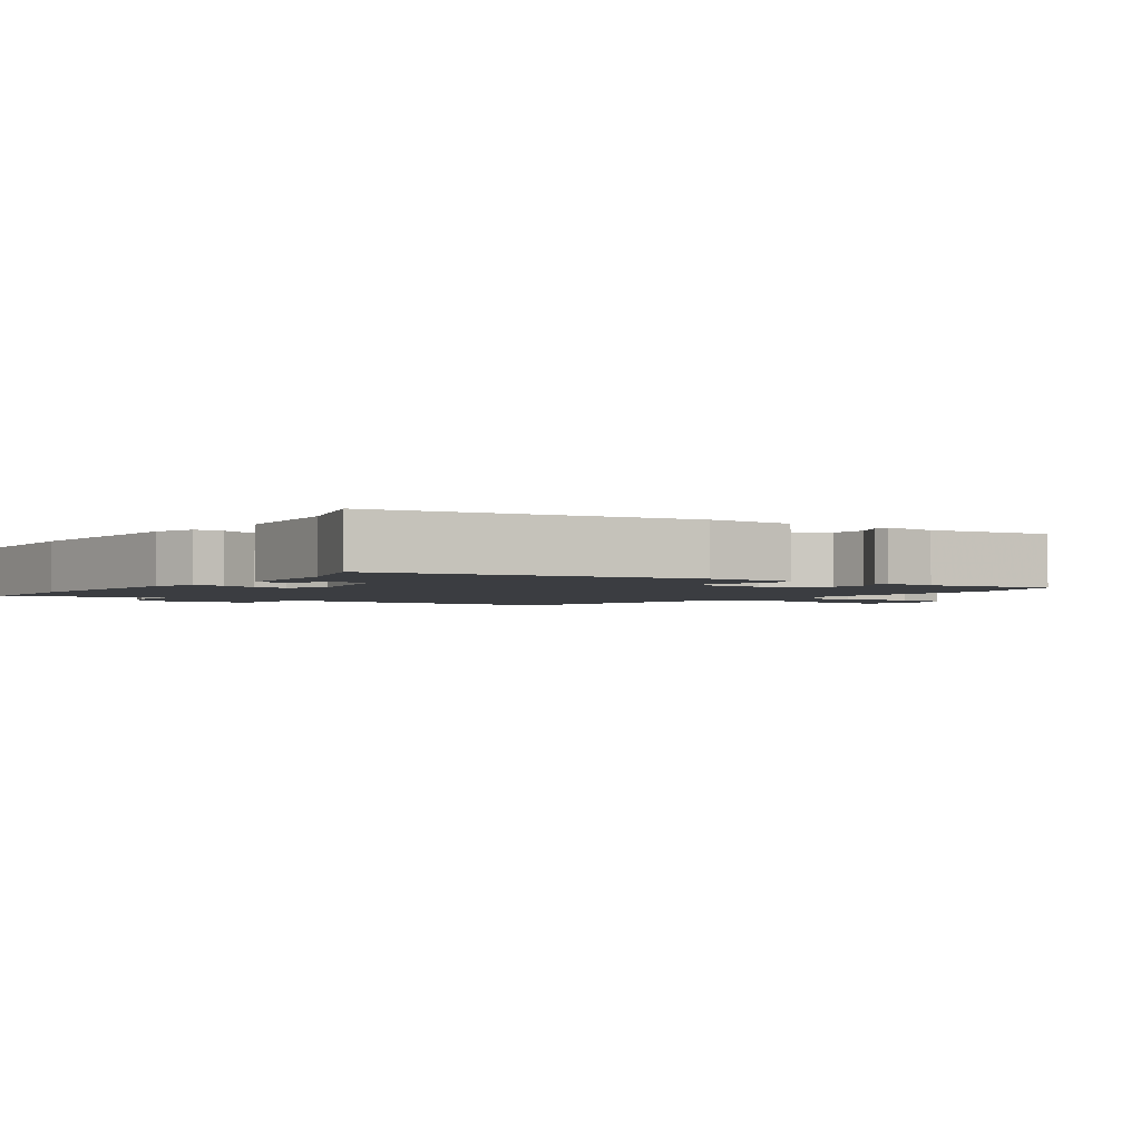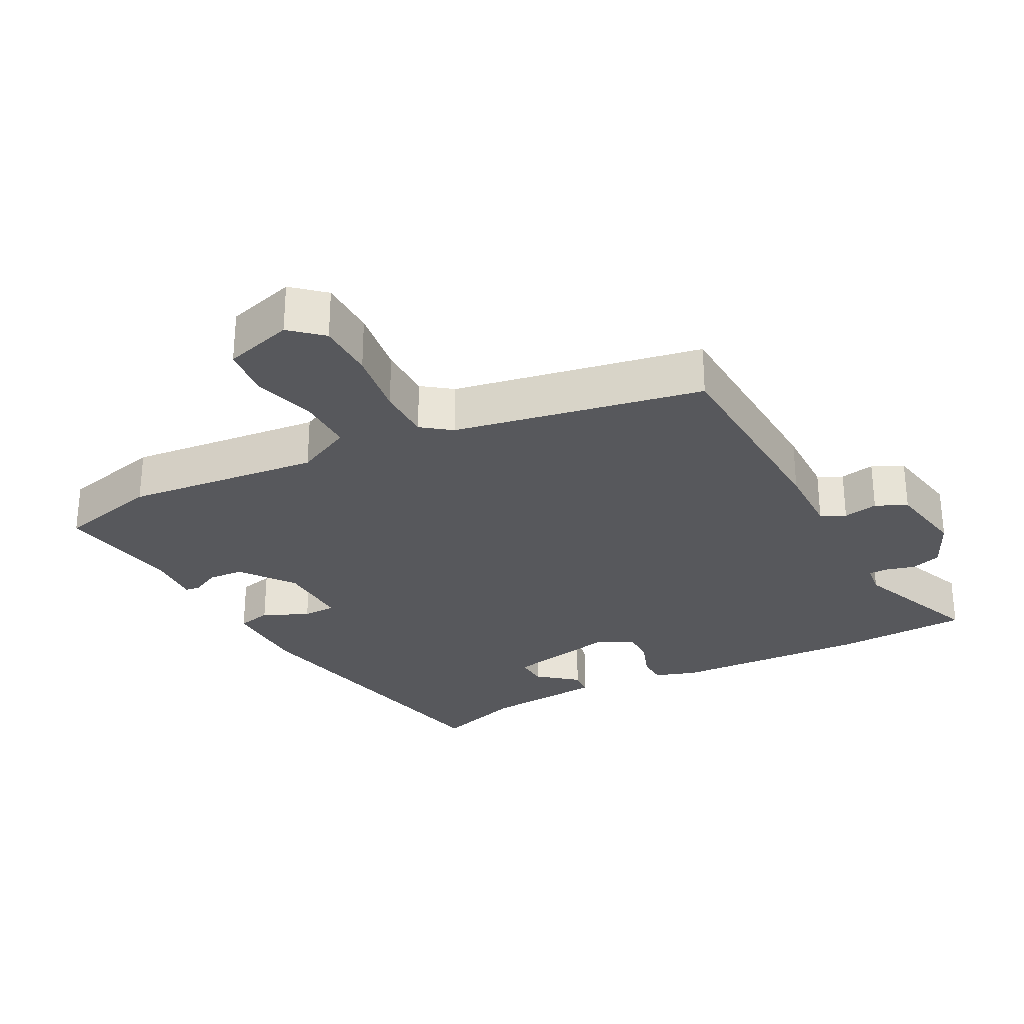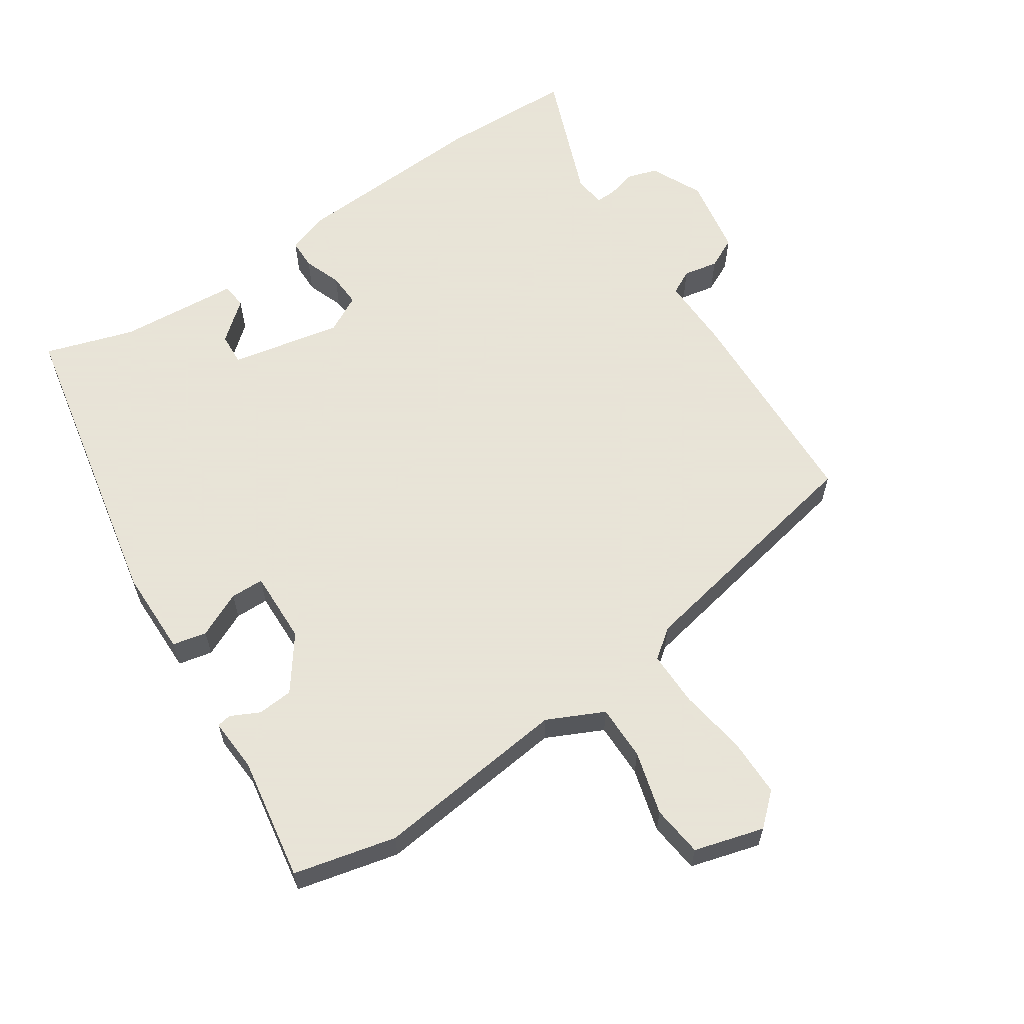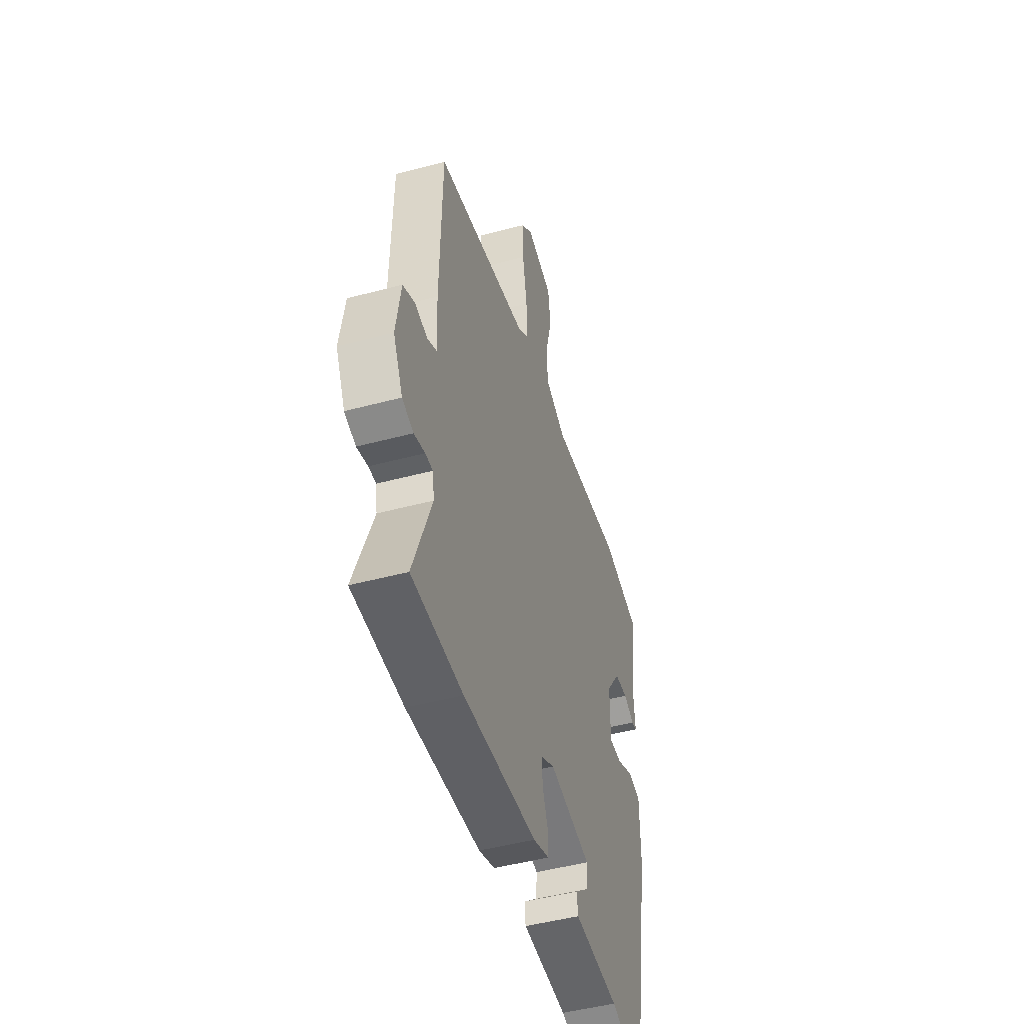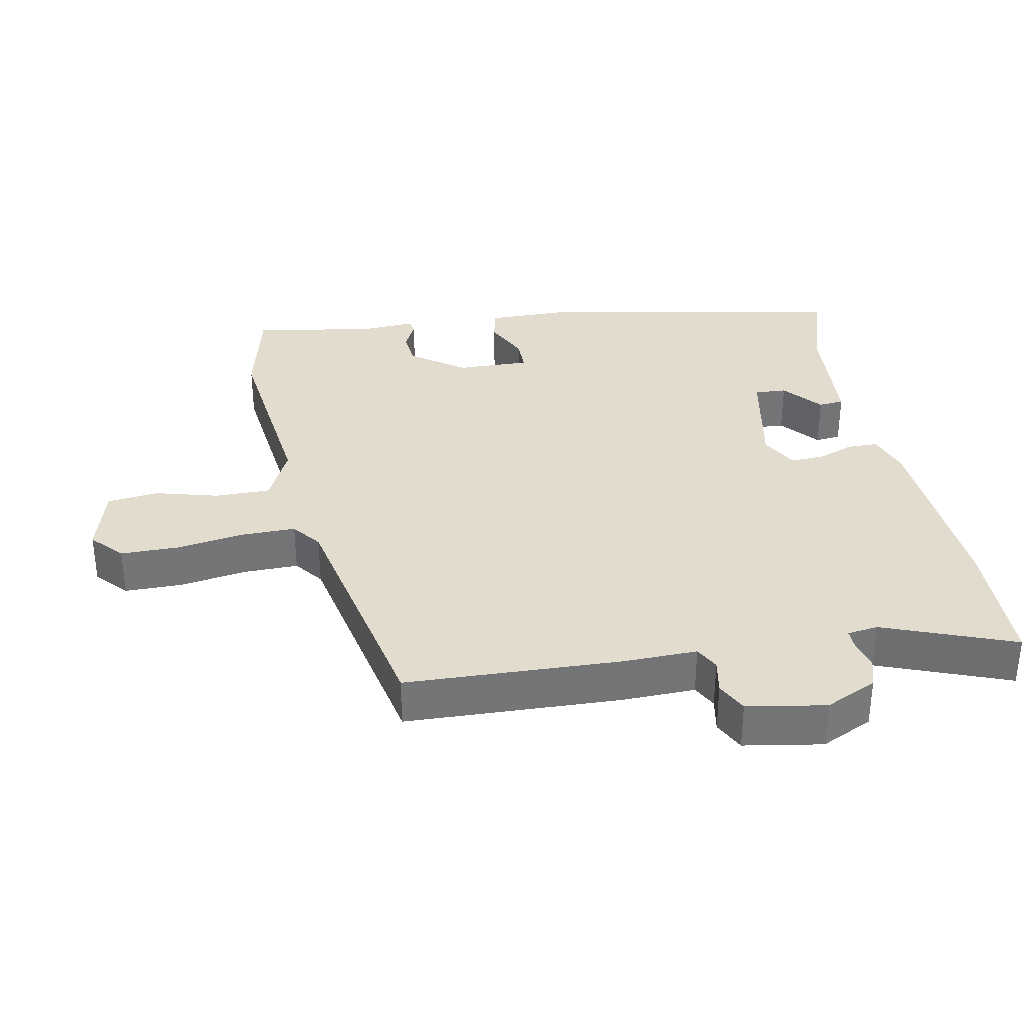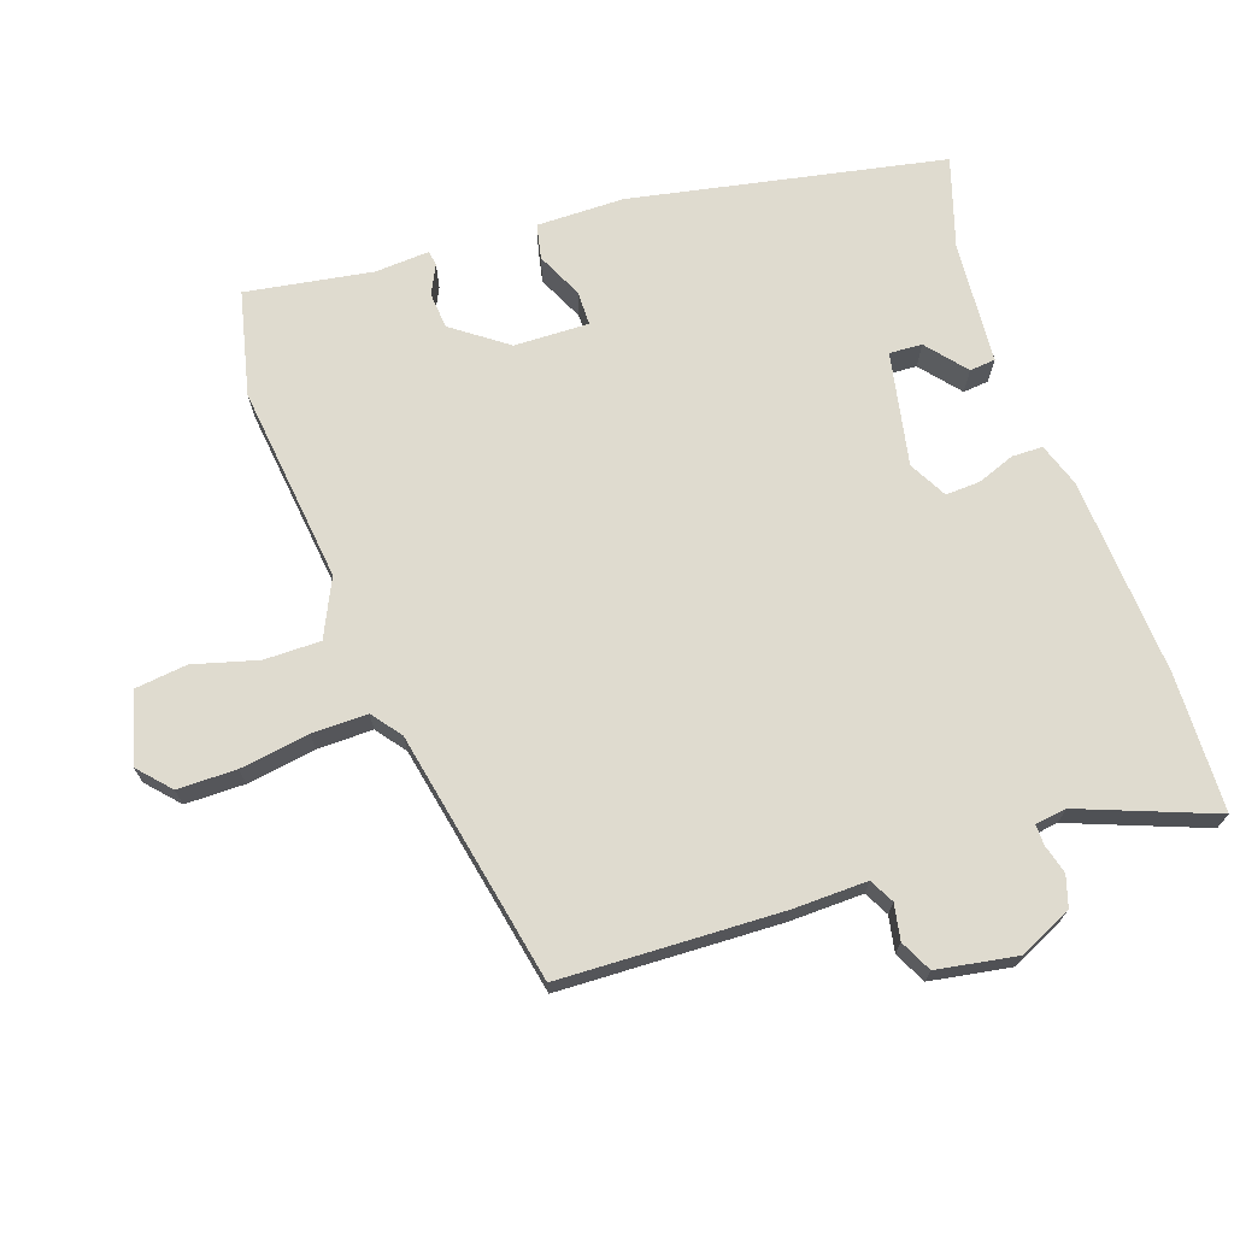
<metadata>
{"format":"obj","ext":"obj","renderer":"f3d","projection":"perspective","resolution":1024,"background":"white","views":[{"elev":-2.5,"azim":-125.0,"up":"+Y"},{"elev":-28.5,"azim":29.1,"up":"+Y"},{"elev":61.4,"azim":-32.8,"up":"+Y"},{"elev":-48.2,"azim":106.6,"up":"+Z"},{"elev":34.1,"azim":79.9,"up":"+Y"},{"elev":70.5,"azim":71.8,"up":"+Y"}]}
</metadata>
<code>
v 0.571 0.07 -0.499
v 0.374 0.07 -0.502
v 0.088 0.07 -0.481
v 0.026 0.07 -0.459
v 0.026 0.07 -0.415
v 0.047 0.07 -0.361
v 0.05 0.07 -0.312
v -0.004 0.07 -0.282
v -0.167 0.07 -0.312
v -0.165 0.07 -0.359
v -0.109 0.07 -0.407
v -0.113 0.07 -0.444
v -0.289 0.07 -0.455
v -0.419 0.07 -0.494
v -0.501 0.07 -0.045
v -0.5 0.07 0.081
v -0.45 0.07 0.091
v -0.384 0.07 0.059
v -0.335 0.07 0.059
v -0.336 0.07 0.166
v -0.392 0.07 0.245
v -0.444 0.07 0.25
v -0.486 0.07 0.23
v -0.507 0.07 0.234
v -0.501 0.07 0.312
v -0.528 0.07 0.494
v -0.378 0.07 0.527
v -0.094 0.07 0.49
v -0.011 0.07 0.528
v -0.01 0.07 0.609
v -0.034 0.07 0.702
v -0.024 0.07 0.777
v 0.078 0.07 0.804
v 0.123 0.07 0.762
v 0.122 0.07 0.677
v 0.105 0.07 0.578
v 0.103 0.07 0.498
v 0.145 0.07 0.465
v 0.507 0.07 0.387
v 0.514 0.07 0.07
v 0.51 0.07 -0.037
v 0.545 0.07 -0.056
v 0.596 0.07 -0.047
v 0.641 0.07 -0.07
v 0.659 0.07 -0.186
v 0.622 0.07 -0.261
v 0.578 0.07 -0.274
v 0.536 0.07 -0.262
v 0.507 0.07 -0.261
v 0.5 0.07 -0.306
v 0.571 0 -0.499
v 0.374 0 -0.502
v 0.088 0 -0.481
v 0.026 0 -0.459
v 0.026 0 -0.415
v 0.047 0 -0.361
v 0.05 0 -0.312
v -0.004 0 -0.282
v -0.167 0 -0.312
v -0.165 0 -0.359
v -0.109 0 -0.407
v -0.113 0 -0.444
v -0.289 0 -0.455
v -0.419 0 -0.494
v -0.501 0 -0.045
v -0.5 0 0.081
v -0.45 0 0.091
v -0.384 0 0.059
v -0.335 0 0.059
v -0.336 0 0.166
v -0.392 0 0.245
v -0.444 0 0.25
v -0.486 0 0.23
v -0.507 0 0.234
v -0.501 0 0.312
v -0.528 0 0.494
v -0.378 0 0.527
v -0.094 0 0.49
v -0.011 0 0.528
v -0.01 0 0.609
v -0.034 0 0.702
v -0.024 0 0.777
v 0.078 0 0.804
v 0.123 0 0.762
v 0.122 0 0.677
v 0.105 0 0.578
v 0.103 0 0.498
v 0.145 0 0.465
v 0.507 0 0.387
v 0.514 0 0.07
v 0.51 0 -0.037
v 0.545 0 -0.056
v 0.596 0 -0.047
v 0.641 0 -0.07
v 0.659 0 -0.186
v 0.622 0 -0.261
v 0.578 0 -0.274
v 0.536 0 -0.262
v 0.507 0 -0.261
v 0.5 0 -0.306
f 45 46 47 48
f 45 48 49
f 42 43 44 45
f 41 42 45 49
f 38 39 40 41
f 37 38 41 49
f 33 34 35 36
f 33 36 37
f 30 31 32 33
f 29 30 33 37
f 28 29 37 49
f 25 26 27 28
f 22 23 24 25
f 21 22 25 28
f 20 21 28 49
f 15 16 17 18
f 13 14 15 18
f 13 18 19
f 10 11 12 13
f 9 10 13 19
f 8 9 19 20
f 3 4 5 6
f 3 6 7
f 50 1 2 3
f 50 3 7
f 20 49 50
f 7 8 20 50
f 98 97 96 95
f 99 98 95
f 95 94 93 92
f 99 95 92 91
f 91 90 89 88
f 99 91 88 87
f 86 85 84 83
f 87 86 83
f 83 82 81 80
f 87 83 80 79
f 99 87 79 78
f 78 77 76 75
f 75 74 73 72
f 78 75 72 71
f 99 78 71 70
f 68 67 66 65
f 68 65 64 63
f 69 68 63
f 63 62 61 60
f 69 63 60 59
f 70 69 59 58
f 56 55 54 53
f 57 56 53
f 53 52 51 100
f 57 53 100
f 100 99 70
f 100 70 58 57
f 1 51 52 2
f 2 52 53 3
f 3 53 54 4
f 4 54 55 5
f 5 55 56 6
f 6 56 57 7
f 7 57 58 8
f 8 58 59 9
f 9 59 60 10
f 10 60 61 11
f 11 61 62 12
f 12 62 63 13
f 13 63 64 14
f 14 64 65 15
f 15 65 66 16
f 16 66 67 17
f 17 67 68 18
f 18 68 69 19
f 19 69 70 20
f 20 70 71 21
f 21 71 72 22
f 22 72 73 23
f 23 73 74 24
f 24 74 75 25
f 25 75 76 26
f 26 76 77 27
f 27 77 78 28
f 28 78 79 29
f 29 79 80 30
f 30 80 81 31
f 31 81 82 32
f 32 82 83 33
f 33 83 84 34
f 34 84 85 35
f 35 85 86 36
f 36 86 87 37
f 37 87 88 38
f 38 88 89 39
f 39 89 90 40
f 40 90 91 41
f 41 91 92 42
f 42 92 93 43
f 43 93 94 44
f 44 94 95 45
f 45 95 96 46
f 46 96 97 47
f 47 97 98 48
f 48 98 99 49
f 49 99 100 50
f 50 100 51 1

</code>
